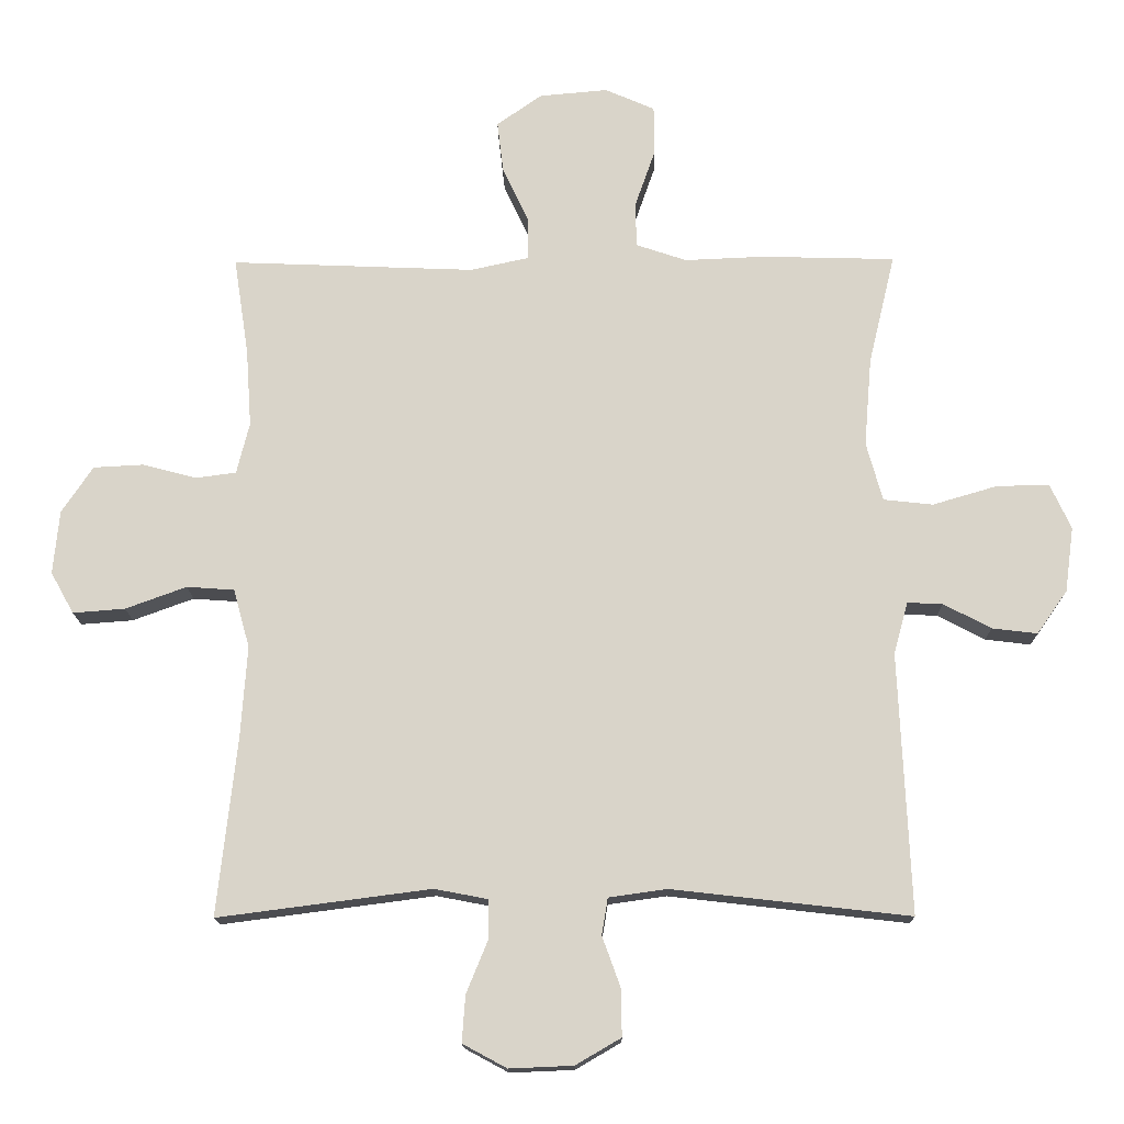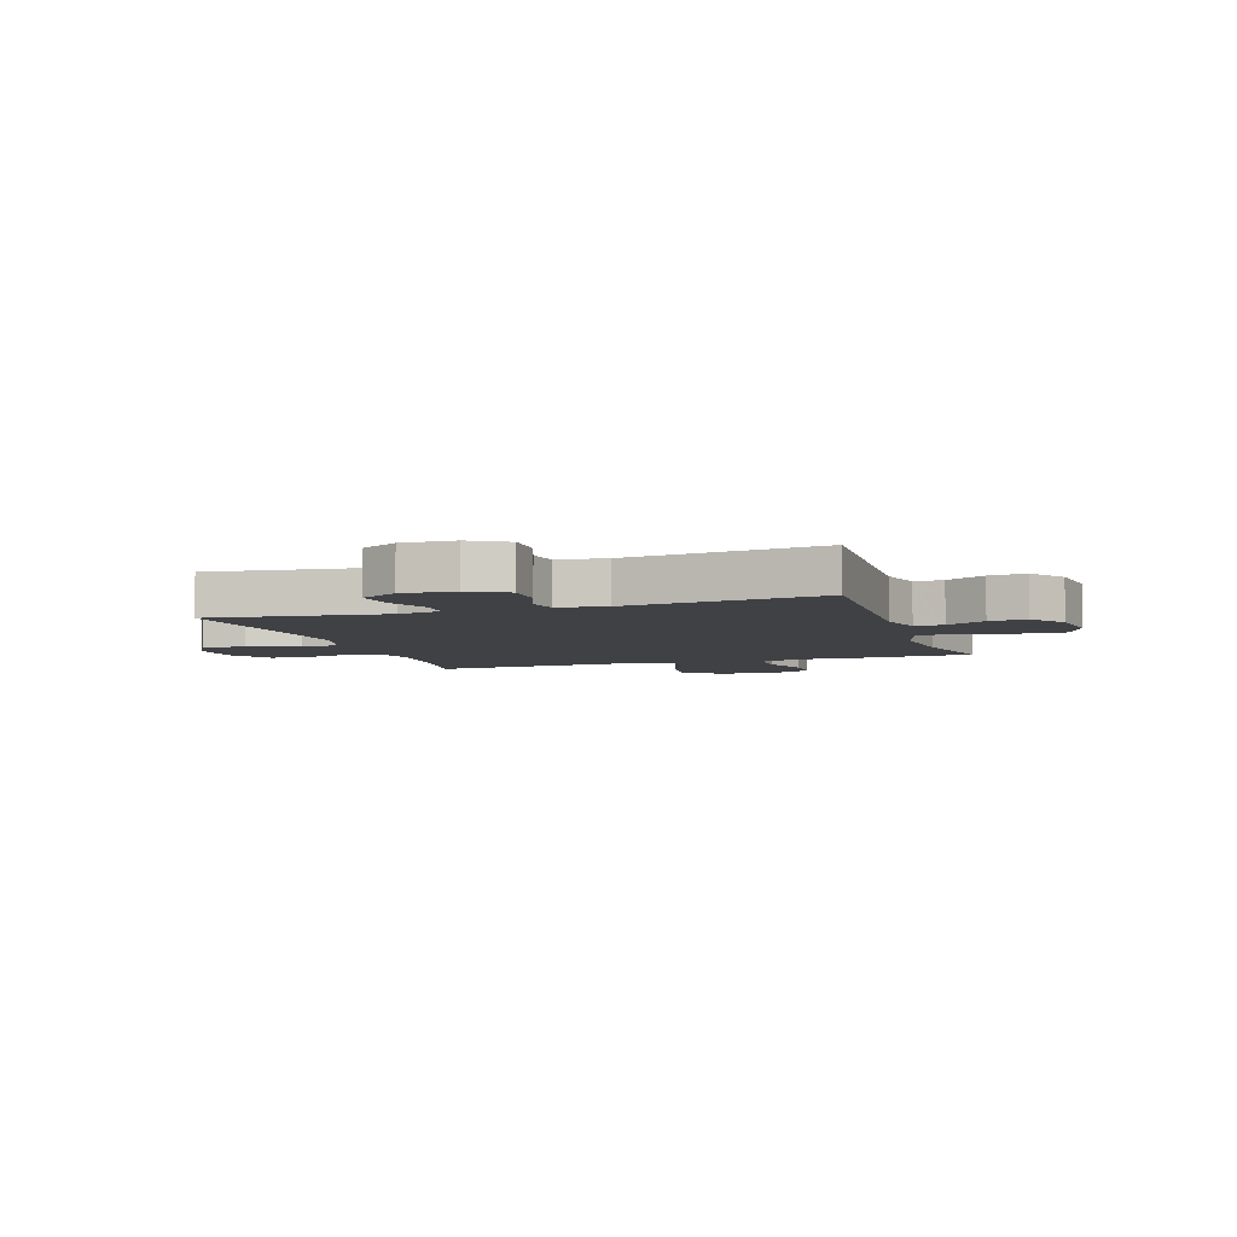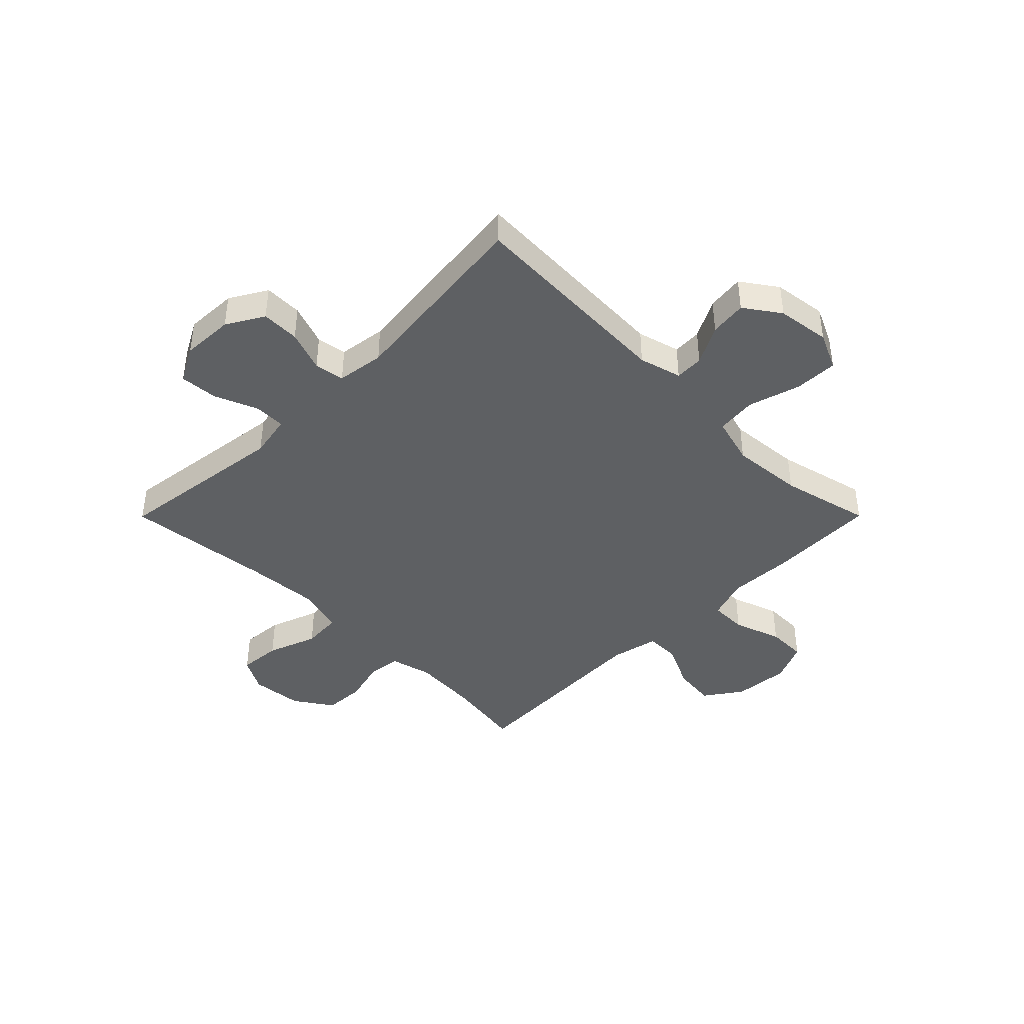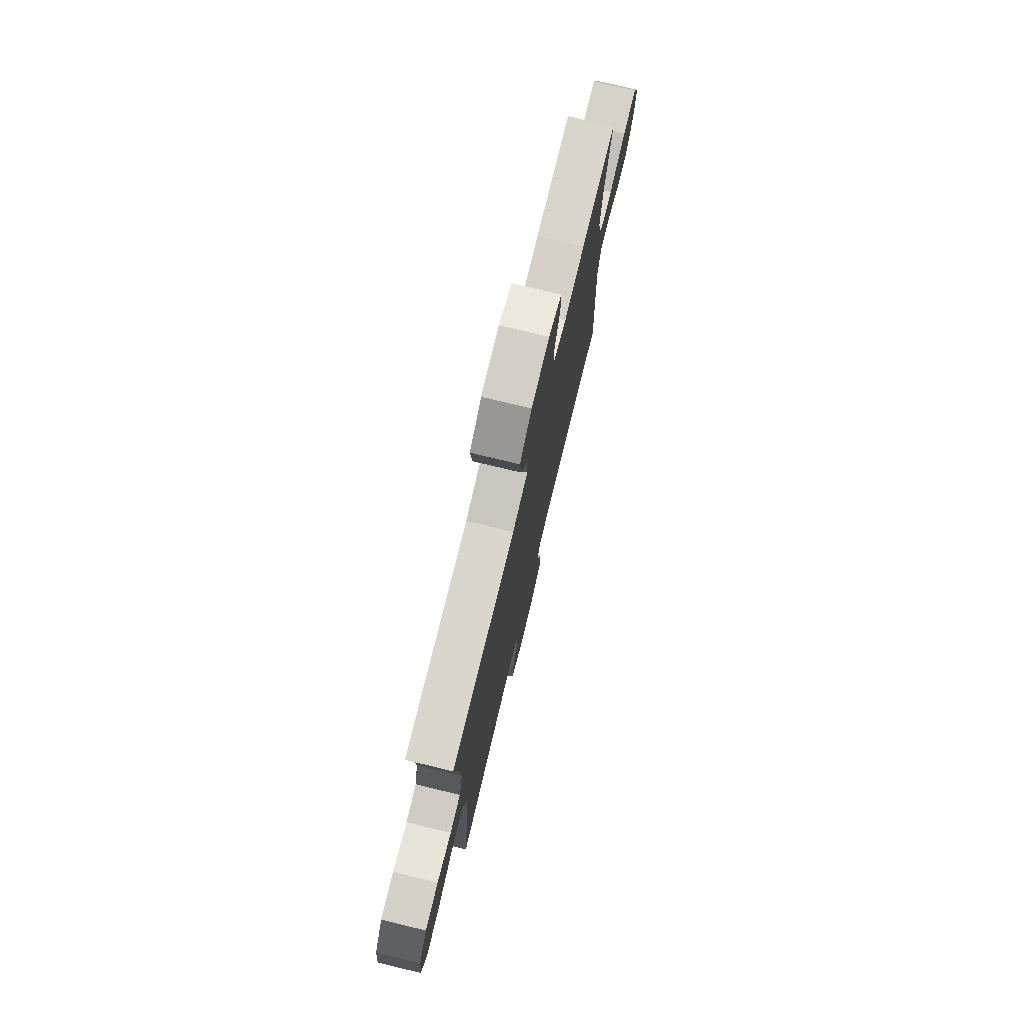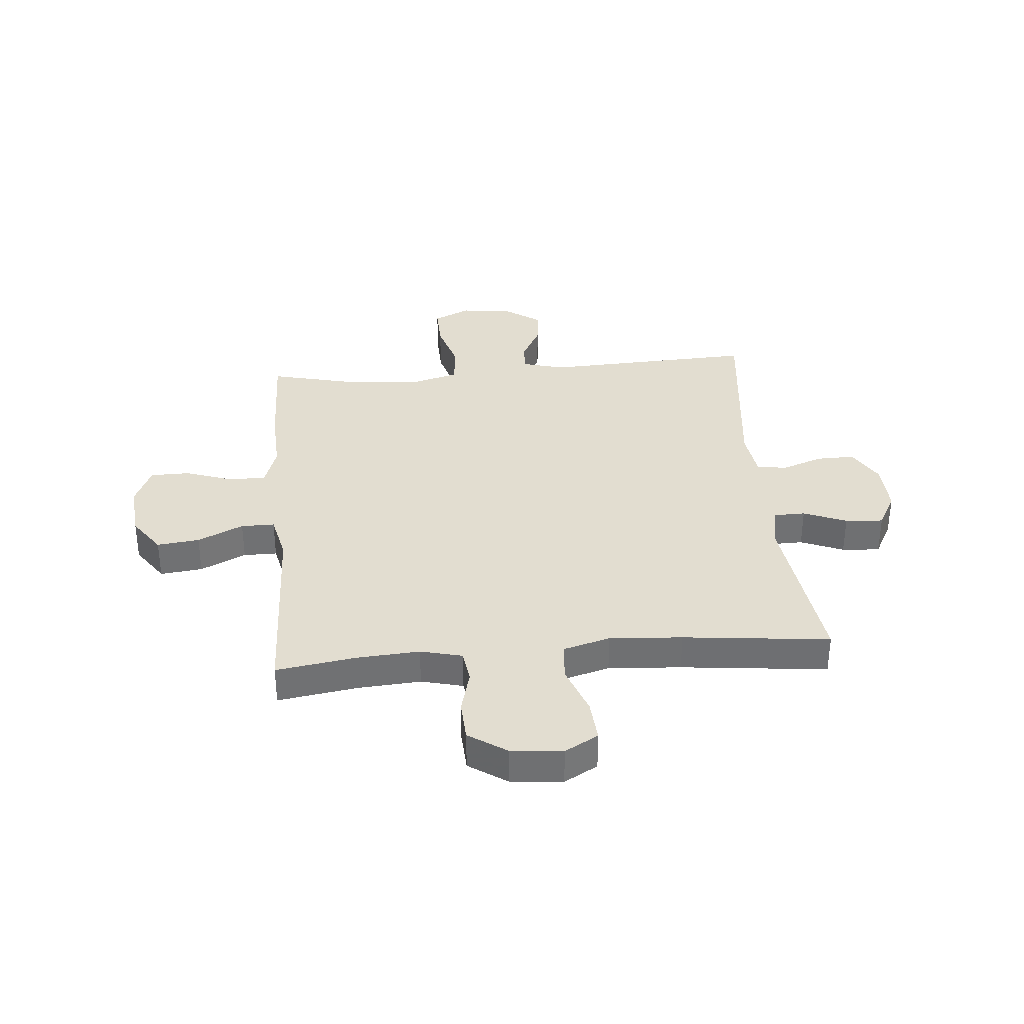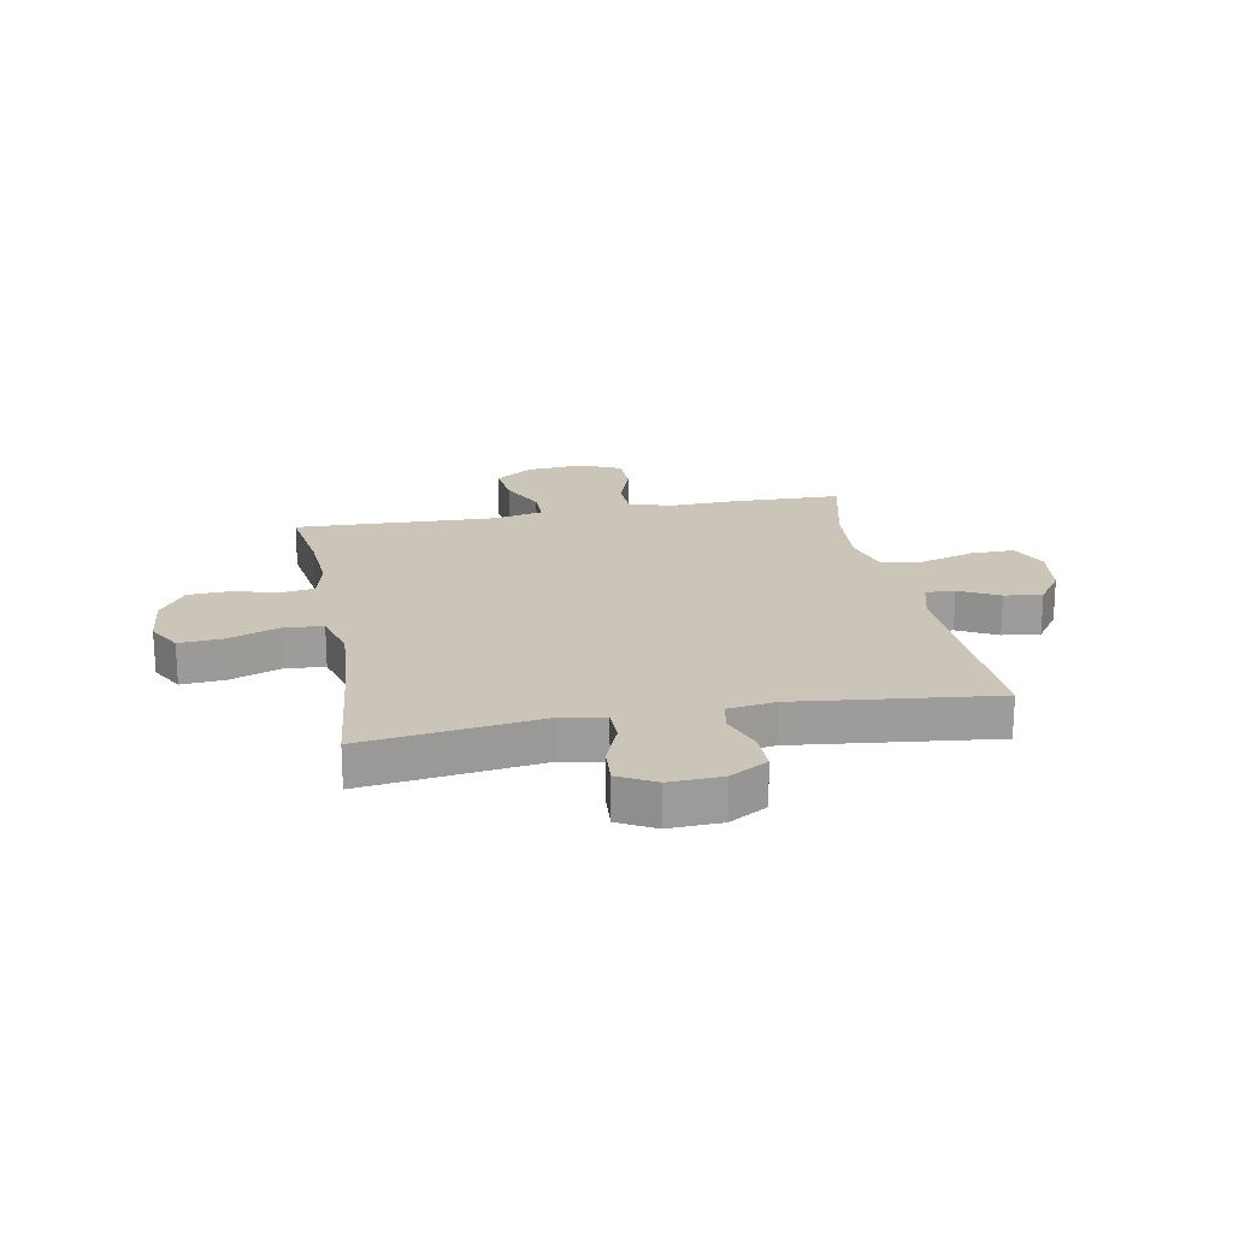
<metadata>
{"format":"obj","ext":"obj","renderer":"f3d","projection":"perspective","resolution":1024,"background":"white","views":[{"elev":-15.3,"azim":-179.2,"up":"+Z"},{"elev":-5.8,"azim":-161.7,"up":"+Y"},{"elev":-42.2,"azim":-134.9,"up":"+Y"},{"elev":76.1,"azim":103.6,"up":"+Z"},{"elev":35.2,"azim":85.0,"up":"+Y"},{"elev":20.3,"azim":169.4,"up":"+Y"}]}
</metadata>
<code>
v 0.5 0.07 0.5
v 0.478 0.07 0.356
v 0.47 0.07 0.241
v 0.489 0.07 0.165
v 0.548 0.07 0.157
v 0.628 0.07 0.178
v 0.702 0.07 0.174
v 0.748 0.07 0.105
v 0.757 0.07 0.011
v 0.723 0.07 -0.05
v 0.646 0.07 -0.044
v 0.556 0.07 -0.011
v 0.486 0.07 -0.016
v 0.462 0.07 -0.102
v 0.471 0.07 -0.234
v 0.5 0.07 -0.5
v 0.186 0.07 -0.459
v 0.108 0.07 -0.474
v 0.107 0.07 -0.531
v 0.139 0.07 -0.609
v 0.144 0.07 -0.678
v 0.079 0.07 -0.713
v -0.015 0.07 -0.709
v -0.082 0.07 -0.67
v -0.081 0.07 -0.601
v -0.054 0.07 -0.526
v -0.063 0.07 -0.472
v -0.149 0.07 -0.46
v -0.5 0.07 -0.5
v -0.483 0.07 -0.116
v -0.504 0.07 -0.039
v -0.556 0.07 -0.041
v -0.626 0.07 -0.078
v -0.693 0.07 -0.086
v -0.738 0.07 -0.022
v -0.751 0.07 0.074
v -0.72 0.07 0.141
v -0.642 0.07 0.139
v -0.547 0.07 0.111
v -0.474 0.07 0.119
v -0.45 0.07 0.206
v -0.461 0.07 0.337
v -0.5 0.07 0.5
v -0.302 0.07 0.505
v -0.186 0.07 0.5
v -0.111 0.07 0.525
v -0.11 0.07 0.592
v -0.14 0.07 0.678
v -0.139 0.07 0.75
v -0.066 0.07 0.782
v 0.035 0.07 0.773
v 0.102 0.07 0.726
v 0.093 0.07 0.649
v 0.054 0.07 0.566
v 0.054 0.07 0.505
v 0.14 0.07 0.486
v 0.5 0 0.5
v 0.478 0 0.356
v 0.47 0 0.241
v 0.489 0 0.165
v 0.548 0 0.157
v 0.628 0 0.178
v 0.702 0 0.174
v 0.748 0 0.105
v 0.757 0 0.011
v 0.723 0 -0.05
v 0.646 0 -0.044
v 0.556 0 -0.011
v 0.486 0 -0.016
v 0.462 0 -0.102
v 0.471 0 -0.234
v 0.5 0 -0.5
v 0.186 0 -0.459
v 0.108 0 -0.474
v 0.107 0 -0.531
v 0.139 0 -0.609
v 0.144 0 -0.678
v 0.079 0 -0.713
v -0.015 0 -0.709
v -0.082 0 -0.67
v -0.081 0 -0.601
v -0.054 0 -0.526
v -0.063 0 -0.472
v -0.149 0 -0.46
v -0.5 0 -0.5
v -0.483 0 -0.116
v -0.504 0 -0.039
v -0.556 0 -0.041
v -0.626 0 -0.078
v -0.693 0 -0.086
v -0.738 0 -0.022
v -0.751 0 0.074
v -0.72 0 0.141
v -0.642 0 0.139
v -0.547 0 0.111
v -0.474 0 0.119
v -0.45 0 0.206
v -0.461 0 0.337
v -0.5 0 0.5
v -0.302 0 0.505
v -0.186 0 0.5
v -0.111 0 0.525
v -0.11 0 0.592
v -0.14 0 0.678
v -0.139 0 0.75
v -0.066 0 0.782
v 0.035 0 0.773
v 0.102 0 0.726
v 0.093 0 0.649
v 0.054 0 0.566
v 0.054 0 0.505
v 0.14 0 0.486
f 52 53 54
f 51 52 54
f 50 51 54
f 49 50 54
f 48 49 54
f 47 48 54
f 46 47 54 55
f 45 46 55 56
f 42 43 44 45
f 41 42 45 56
f 37 38 39
f 36 37 39
f 35 36 39
f 34 35 39
f 33 34 39
f 32 33 39
f 31 32 39 40
f 56 1 2
f 41 56 2
f 40 41 2
f 31 40 2
f 30 31 2
f 24 25 26
f 23 24 26
f 22 23 26
f 21 22 26
f 20 21 26
f 19 20 26
f 18 19 26 27
f 17 18 27 28
f 15 16 17
f 14 15 17 28
f 10 11 12
f 9 10 12
f 8 9 12
f 7 8 12
f 6 7 12
f 5 6 12
f 4 5 12 13
f 28 29 30
f 14 28 30
f 13 14 30
f 4 13 30
f 3 4 30
f 2 3 30
f 110 109 108
f 110 108 107
f 110 107 106
f 110 106 105
f 110 105 104
f 110 104 103
f 111 110 103 102
f 112 111 102 101
f 101 100 99 98
f 112 101 98 97
f 95 94 93
f 95 93 92
f 95 92 91
f 95 91 90
f 95 90 89
f 95 89 88
f 96 95 88 87
f 58 57 112
f 58 112 97
f 58 97 96
f 58 96 87
f 58 87 86
f 82 81 80
f 82 80 79
f 82 79 78
f 82 78 77
f 82 77 76
f 82 76 75
f 83 82 75 74
f 84 83 74 73
f 73 72 71
f 84 73 71 70
f 68 67 66
f 68 66 65
f 68 65 64
f 68 64 63
f 68 63 62
f 68 62 61
f 69 68 61 60
f 86 85 84
f 86 84 70
f 86 70 69
f 86 69 60
f 86 60 59
f 86 59 58
f 1 57 58 2
f 2 58 59 3
f 3 59 60 4
f 4 60 61 5
f 5 61 62 6
f 6 62 63 7
f 7 63 64 8
f 8 64 65 9
f 9 65 66 10
f 10 66 67 11
f 11 67 68 12
f 12 68 69 13
f 13 69 70 14
f 14 70 71 15
f 15 71 72 16
f 16 72 73 17
f 17 73 74 18
f 18 74 75 19
f 19 75 76 20
f 20 76 77 21
f 21 77 78 22
f 22 78 79 23
f 23 79 80 24
f 24 80 81 25
f 25 81 82 26
f 26 82 83 27
f 27 83 84 28
f 28 84 85 29
f 29 85 86 30
f 30 86 87 31
f 31 87 88 32
f 32 88 89 33
f 33 89 90 34
f 34 90 91 35
f 35 91 92 36
f 36 92 93 37
f 37 93 94 38
f 38 94 95 39
f 39 95 96 40
f 40 96 97 41
f 41 97 98 42
f 42 98 99 43
f 43 99 100 44
f 44 100 101 45
f 45 101 102 46
f 46 102 103 47
f 47 103 104 48
f 48 104 105 49
f 49 105 106 50
f 50 106 107 51
f 51 107 108 52
f 52 108 109 53
f 53 109 110 54
f 54 110 111 55
f 55 111 112 56
f 56 112 57 1

</code>
